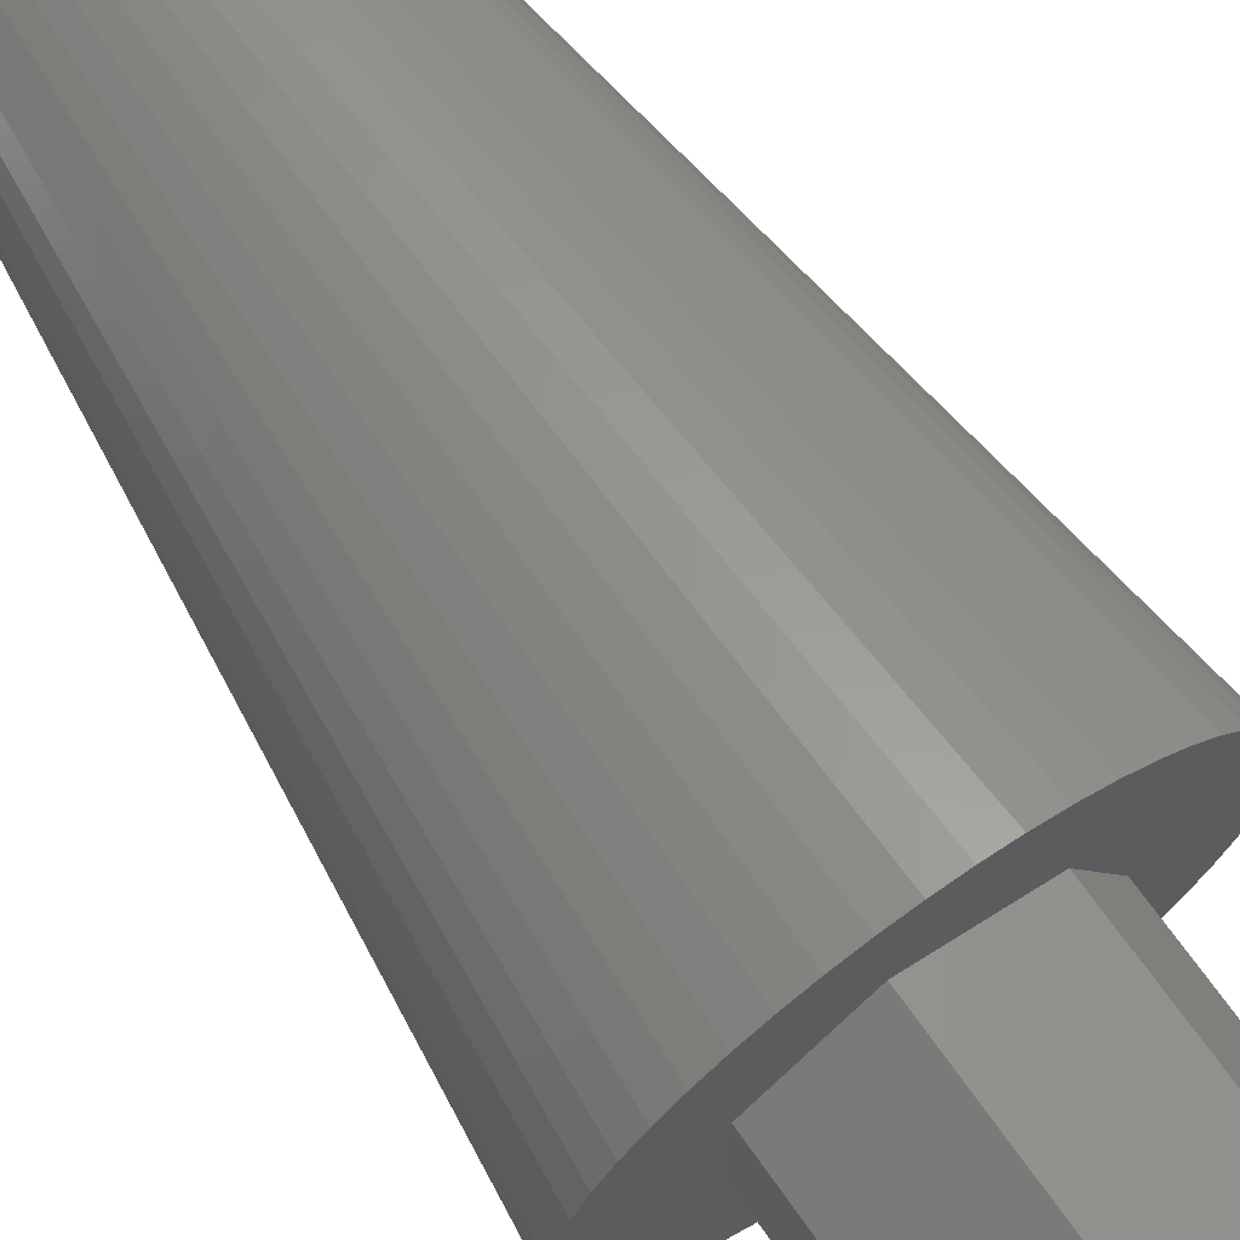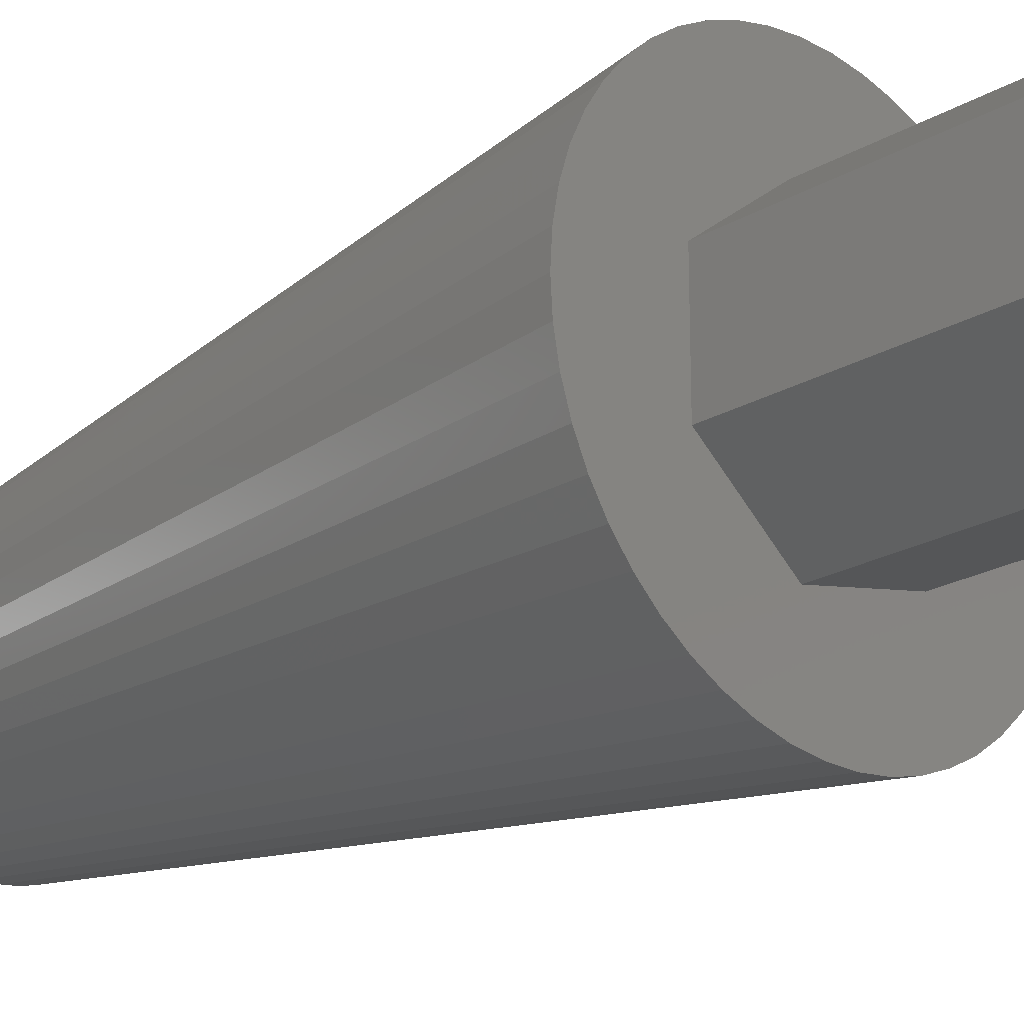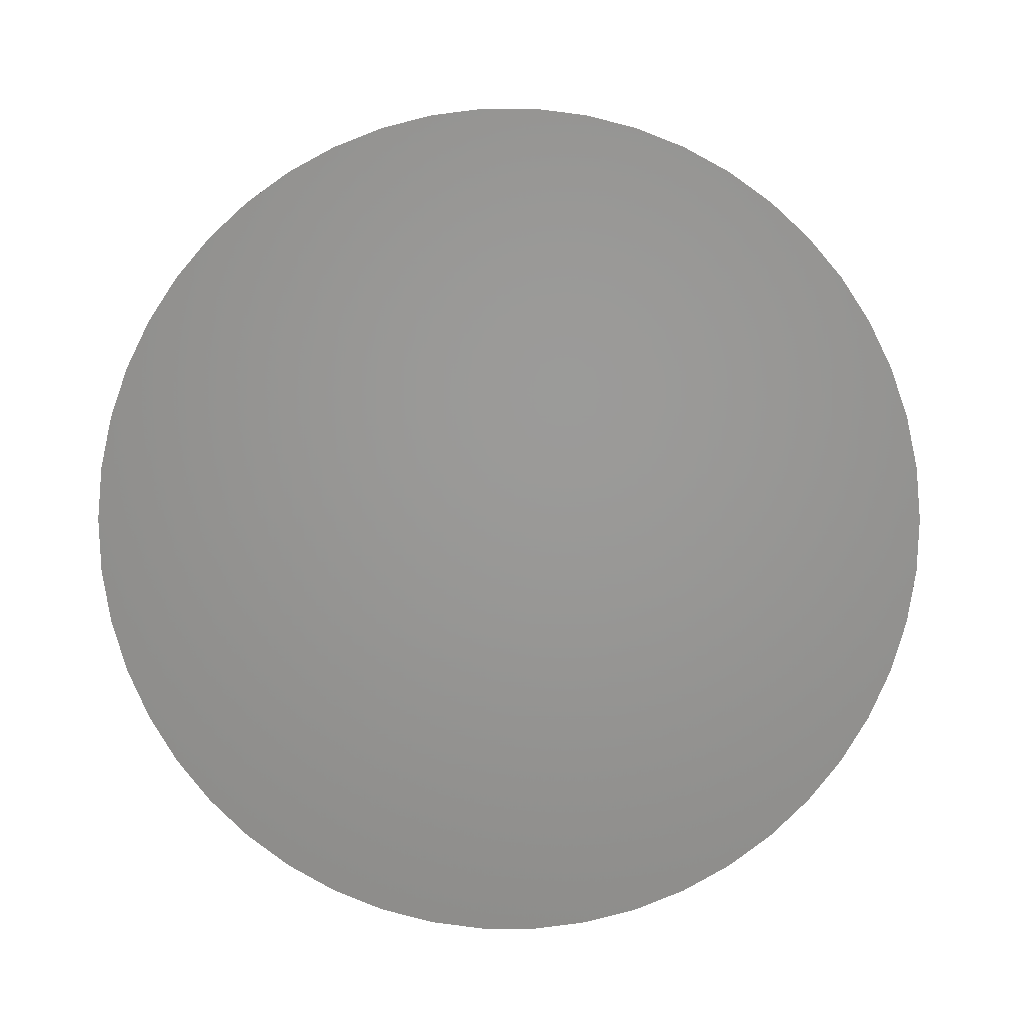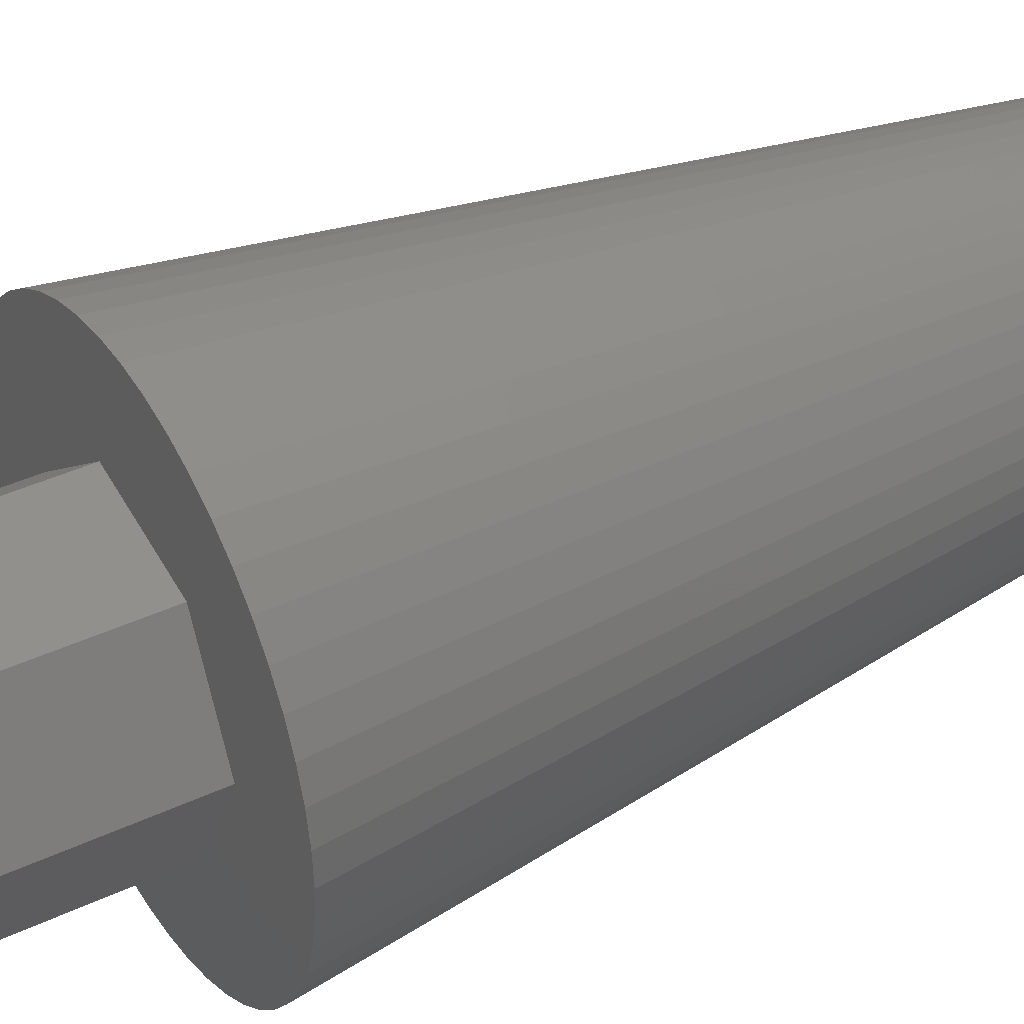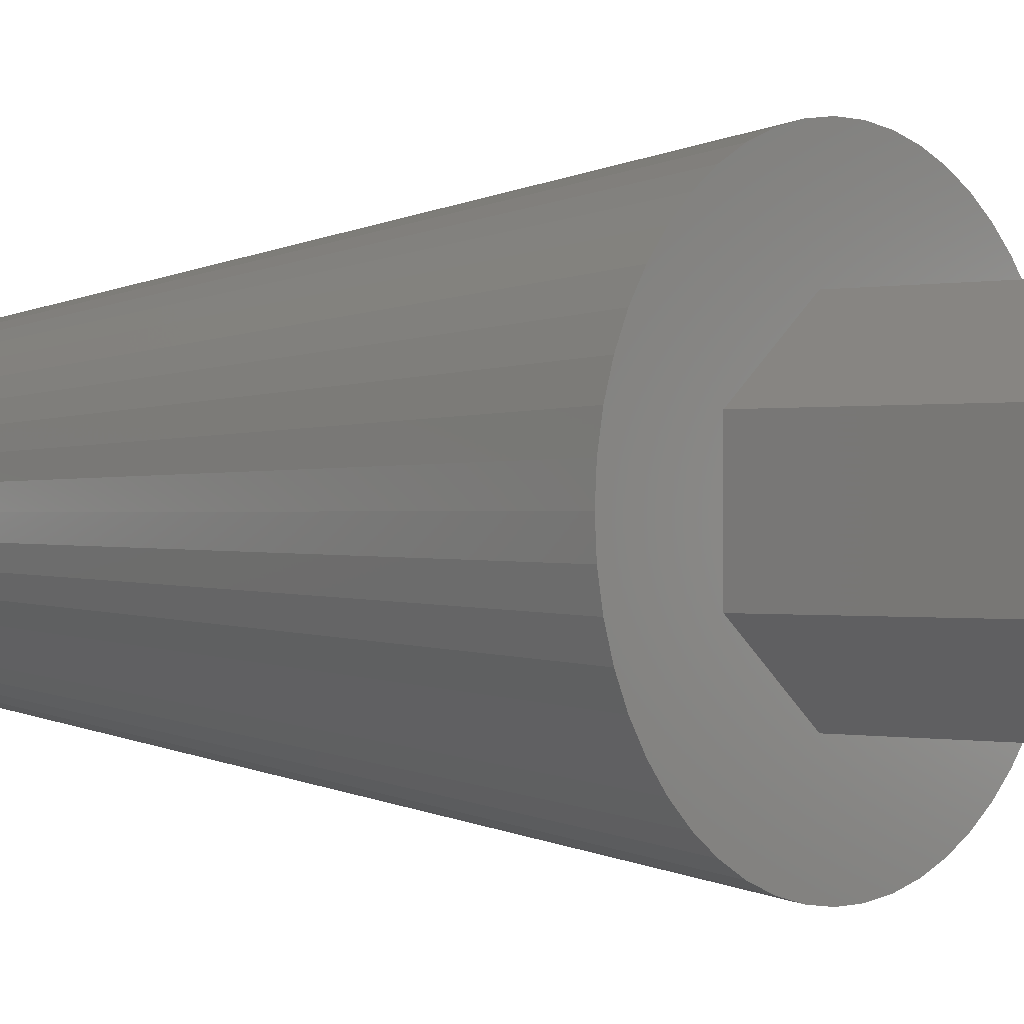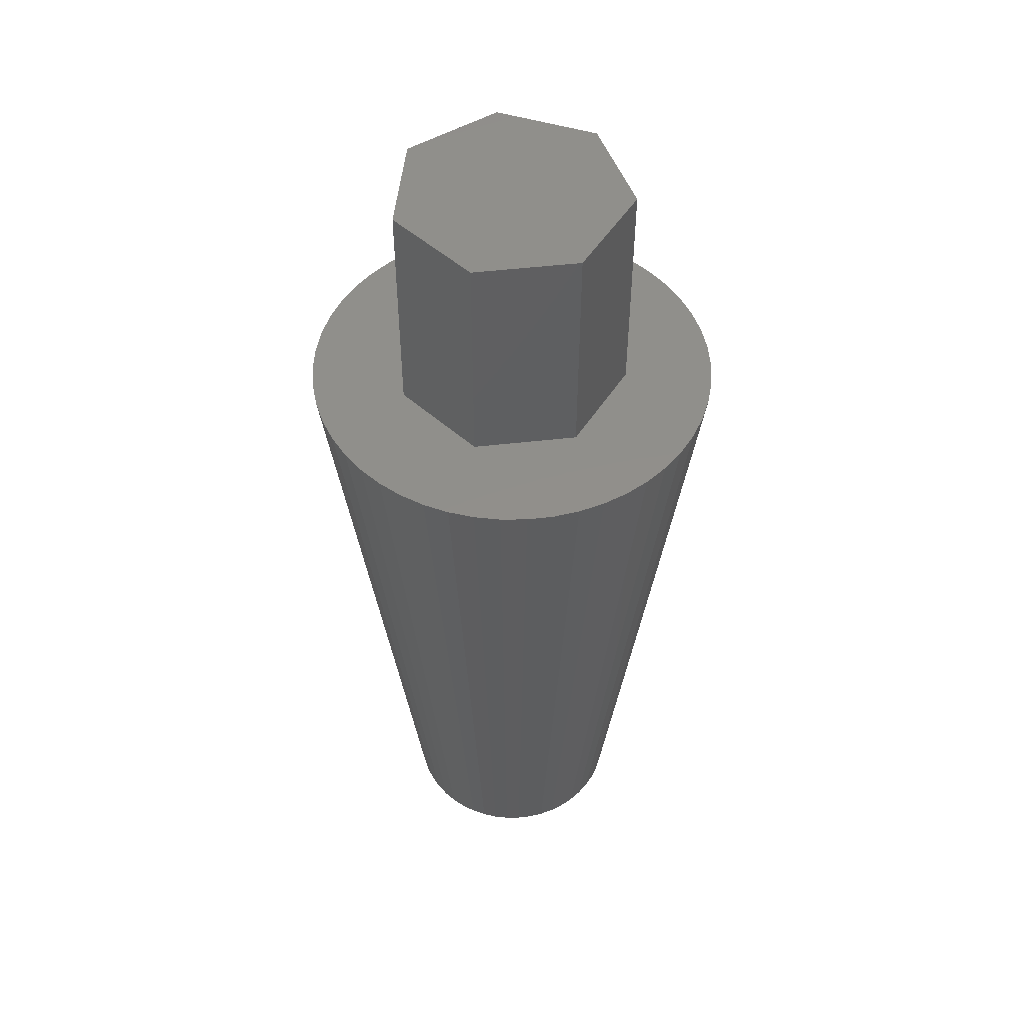
<metadata>
{"format":"stl","ext":"stl","renderer":"f3d","projection":"perspective","resolution":1024,"background":"white","views":[{"elev":69.2,"azim":-35.1,"up":"+Y"},{"elev":-22.0,"azim":-44.6,"up":"+Y"},{"elev":0.9,"azim":0.4,"up":"+Y"},{"elev":39.8,"azim":59.7,"up":"+Y"},{"elev":-0.1,"azim":-48.5,"up":"+Y"},{"elev":50.2,"azim":57.1,"up":"+Z"}]}
</metadata>
<code>
# stl→obj: 114 verts, 224 faces
v 1.247 1.564 12
v -0.445 1.95 16
v 1.247 1.564 16
v -0.445 1.95 12
v 2 0 16
v 2 0 12
v 1.247 -1.564 16
v 1.247 -1.564 12
v -0.445 -1.95 16
v -1.802 0.8678 16
v -1.802 -0.8678 16
v -1.802 -0.8678 12
v -0.445 -1.95 12
v 3.5 0 12
v 3.472 0.4387 12
v 3.39 0.8704 12
v 3.472 -0.4387 12
v 3.254 1.288 12
v 3.39 -0.8704 12
v 3.067 1.686 12
v 3.254 -1.288 12
v 2.832 2.057 12
v 3.067 -1.686 12
v 2.551 2.396 12
v 2.231 2.697 12
v 2.832 -2.057 12
v 2.551 -2.396 12
v 1.875 2.955 12
v 1.49 3.167 12
v 1.082 3.329 12
v 0.6558 3.438 12
v 0.2198 3.493 12
v -0.2198 3.493 12
v -0.6558 3.438 12
v -1.082 3.329 12
v -1.49 3.167 12
v -1.875 2.955 12
v -2.231 2.697 12
v -1.802 0.8678 12
v 2.231 -2.697 12
v 1.875 -2.955 12
v 1.49 -3.167 12
v 1.082 -3.329 12
v 0.6558 -3.438 12
v 0.2198 -3.493 12
v -0.2198 -3.493 12
v -0.6558 -3.438 12
v -1.082 -3.329 12
v -1.49 -3.167 12
v -2.231 -2.697 12
v -1.875 -2.955 12
v -2.551 2.396 12
v -2.832 2.057 12
v -3.067 1.686 12
v -2.551 -2.396 12
v -3.254 1.288 12
v -2.832 -2.057 12
v -3.39 0.8704 12
v -3.067 -1.686 12
v -3.472 0.4387 12
v -3.254 -1.288 12
v -3.5 0 12
v -3.39 -0.8704 12
v -3.472 -0.4387 12
v 2 0 0
v 1.984 0.2507 0
v 0.618 -1.902 0
v -0.1256 -1.996 0
v 0.1256 -1.996 0
v 1.275 -1.541 0
v 1.458 -1.369 0
v 1.072 -1.689 0
v 1.86 -0.7362 0
v -0.618 -1.902 0
v -0.8516 -1.81 0
v 0.618 1.902 0
v -1.937 -0.4974 0
v -1.753 0.9635 0
v -1.618 1.176 0
v 1.458 1.369 0
v -1.86 0.7362 0
v 0.3748 -1.965 0
v 0.8516 1.81 0
v 1.753 -0.9635 0
v 1.937 0.4974 0
v -1.072 -1.689 0
v -1.275 -1.541 0
v -1.458 1.369 0
v 0.8516 -1.81 0
v -1.458 -1.369 0
v -1.275 1.541 0
v 1.937 -0.4974 0
v -0.1256 1.996 0
v -0.3748 1.965 0
v -0.3748 -1.965 0
v -1.937 0.4974 0
v -1.984 0.2507 0
v -1.86 -0.7362 0
v -0.8516 1.81 0
v -0.618 1.902 0
v -1.618 -1.176 0
v 1.753 0.9635 0
v 1.618 1.176 0
v 1.618 -1.176 0
v 1.984 -0.2507 0
v 0.3748 1.965 0
v 1.86 0.7362 0
v -2 0 0
v -1.072 1.689 0
v 0.1256 1.996 0
v -1.984 -0.2507 0
v 1.072 1.689 0
v -1.753 -0.9635 0
v 1.275 1.541 0
f 1 2 3
f 2 1 4
f 5 1 3
f 1 5 6
f 7 6 5
f 6 7 8
f 3 7 5
f 2 7 3
f 2 9 7
f 10 9 2
f 9 10 11
f 12 9 11
f 9 12 13
f 13 7 9
f 7 13 8
f 6 14 15
f 6 15 16
f 14 6 17
f 6 16 18
f 17 6 19
f 6 18 20
f 19 6 21
f 1 20 22
f 21 6 23
f 1 22 24
f 8 23 6
f 1 24 25
f 23 8 26
f 26 8 27
f 1 25 28
f 1 28 29
f 20 1 6
f 30 1 29
f 31 1 30
f 4 31 32
f 4 32 33
f 31 4 1
f 34 4 33
f 35 4 34
f 36 4 35
f 37 4 36
f 4 38 39
f 38 4 37
f 27 8 40
f 40 8 41
f 41 8 42
f 8 43 42
f 8 44 43
f 13 44 8
f 44 13 45
f 45 13 46
f 13 47 46
f 13 48 47
f 13 49 48
f 50 13 12
f 13 51 49
f 52 39 38
f 53 39 52
f 13 50 51
f 54 39 53
f 12 55 50
f 56 39 54
f 12 57 55
f 58 39 56
f 12 59 57
f 60 39 58
f 12 61 59
f 62 39 60
f 12 63 61
f 39 62 12
f 12 64 63
f 12 62 64
f 12 10 39
f 10 12 11
f 4 10 2
f 10 4 39
f 65 66 14
f 44 67 43
f 68 45 46
f 45 68 69
f 40 70 71
f 42 72 41
f 23 73 21
f 74 49 75
f 29 76 30
f 61 63 77
f 78 53 79
f 22 80 24
f 81 56 54
f 44 82 67
f 83 76 29
f 30 76 31
f 63 64 77
f 23 84 73
f 16 85 18
f 43 67 42
f 86 50 87
f 88 52 38
f 26 84 23
f 40 72 70
f 42 67 89
f 55 57 90
f 40 71 27
f 88 38 91
f 21 92 19
f 93 94 33
f 27 71 26
f 46 47 95
f 96 58 56
f 97 62 60
f 98 61 77
f 99 36 100
f 90 57 101
f 47 48 74
f 48 49 74
f 96 56 81
f 102 103 22
f 103 80 22
f 26 104 84
f 14 105 65
f 21 73 92
f 14 66 15
f 19 92 17
f 17 105 14
f 100 35 34
f 100 34 94
f 100 36 35
f 96 60 58
f 88 53 52
f 106 32 31
f 18 107 20
f 50 55 90
f 87 50 90
f 108 62 97
f 75 49 86
f 26 71 104
f 81 54 78
f 78 54 53
f 97 60 96
f 44 45 82
f 42 89 72
f 109 36 99
f 85 107 18
f 110 33 32
f 33 110 93
f 49 51 86
f 59 61 98
f 77 64 111
f 17 92 105
f 25 112 28
f 109 38 37
f 15 85 16
f 66 85 15
f 112 83 29
f 20 102 22
f 79 53 88
f 45 69 82
f 94 34 33
f 51 50 86
f 57 59 113
f 41 72 40
f 64 62 111
f 111 62 108
f 91 38 109
f 28 112 29
f 106 110 32
f 113 59 98
f 76 106 31
f 24 80 25
f 46 95 68
f 95 47 74
f 107 102 20
f 109 37 36
f 105 66 65
f 92 66 105
f 92 85 66
f 73 85 92
f 73 107 85
f 84 107 73
f 84 102 107
f 104 102 84
f 104 103 102
f 71 103 104
f 71 80 103
f 70 80 71
f 70 114 80
f 72 114 70
f 72 112 114
f 89 112 72
f 89 83 112
f 67 83 89
f 67 76 83
f 82 76 67
f 82 106 76
f 69 106 82
f 69 110 106
f 68 110 69
f 68 93 110
f 95 93 68
f 95 94 93
f 74 94 95
f 74 100 94
f 75 100 74
f 75 99 100
f 86 99 75
f 86 109 99
f 87 109 86
f 87 91 109
f 90 91 87
f 90 88 91
f 101 88 90
f 101 79 88
f 113 79 101
f 113 78 79
f 98 78 113
f 98 81 78
f 77 81 98
f 77 96 81
f 111 96 77
f 111 97 96
f 97 111 108
f 101 57 113
f 114 112 25
f 80 114 25

</code>
